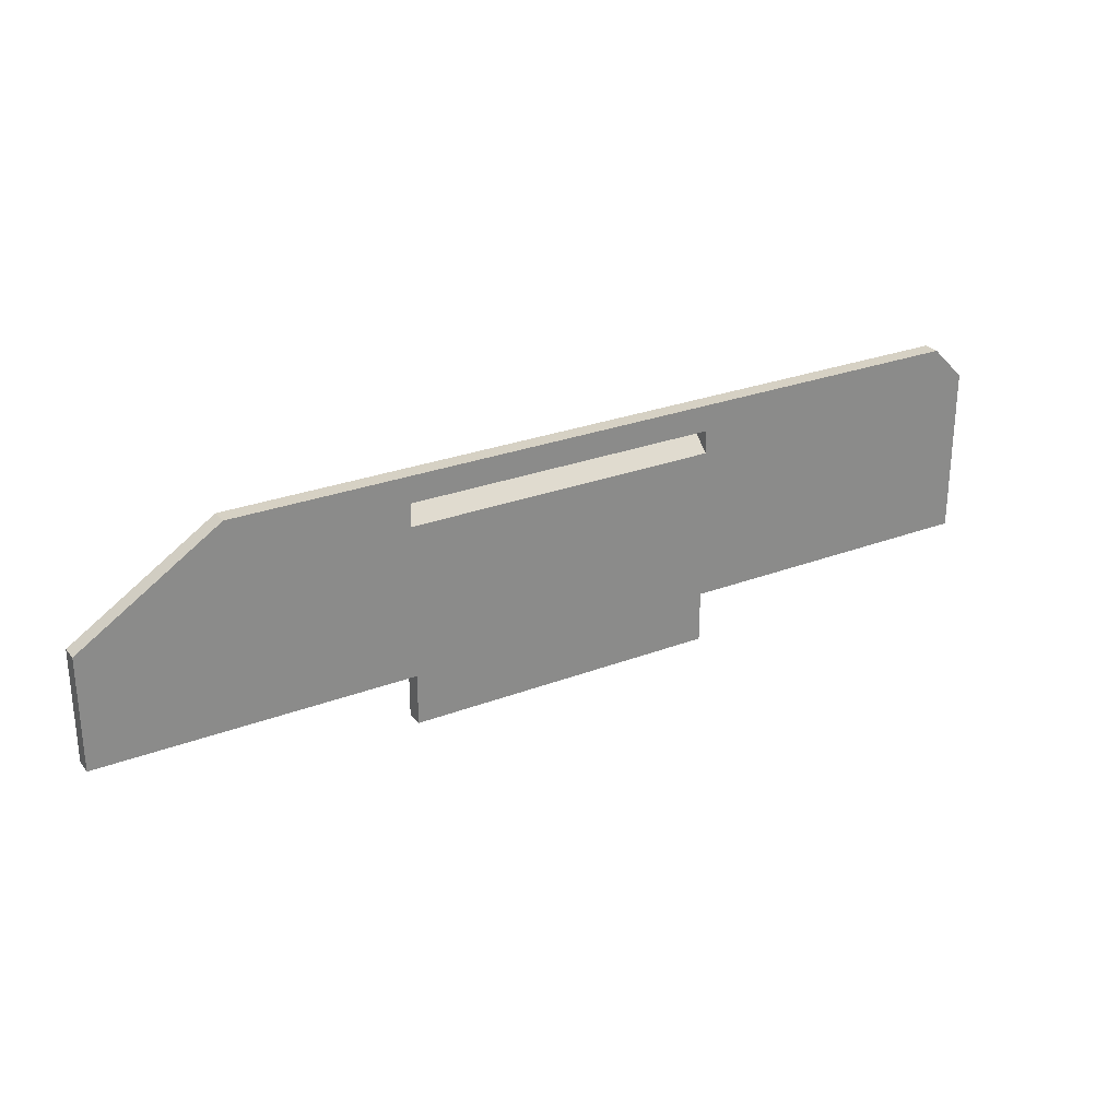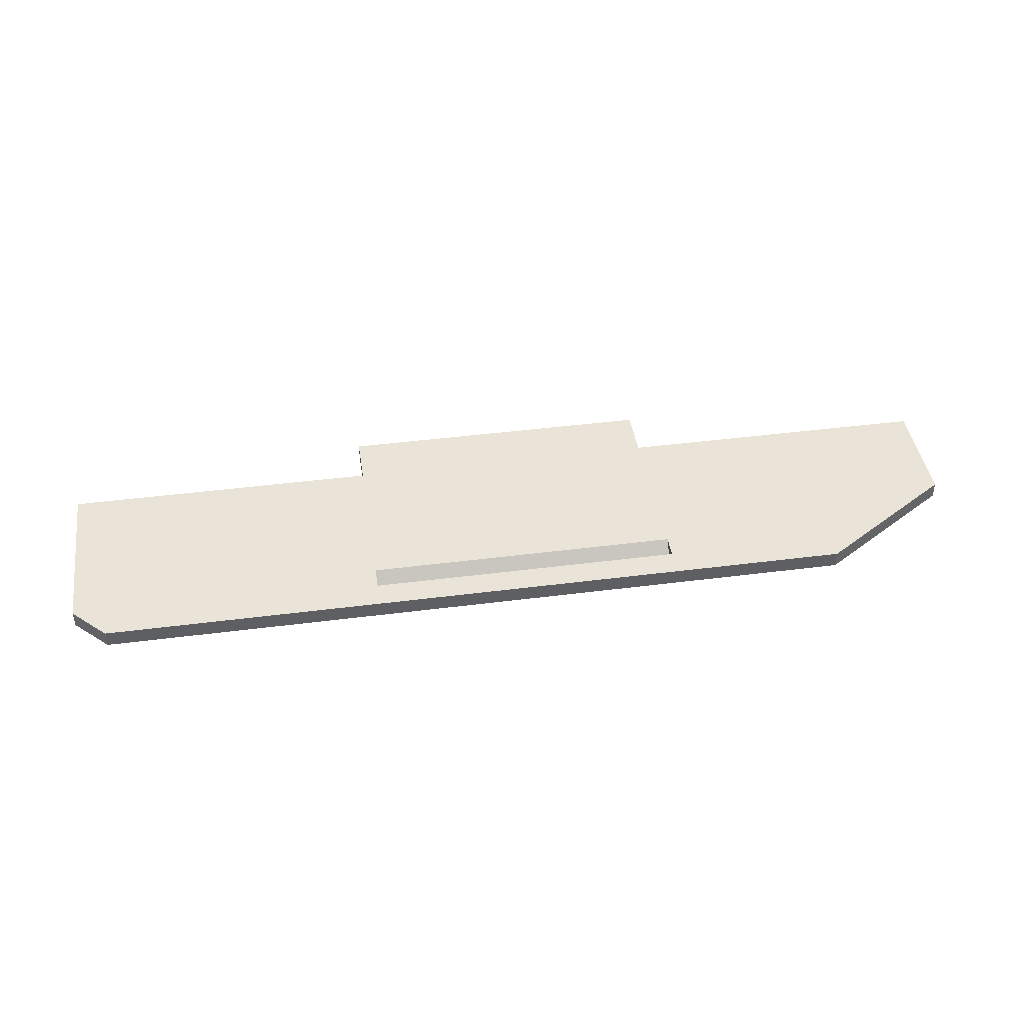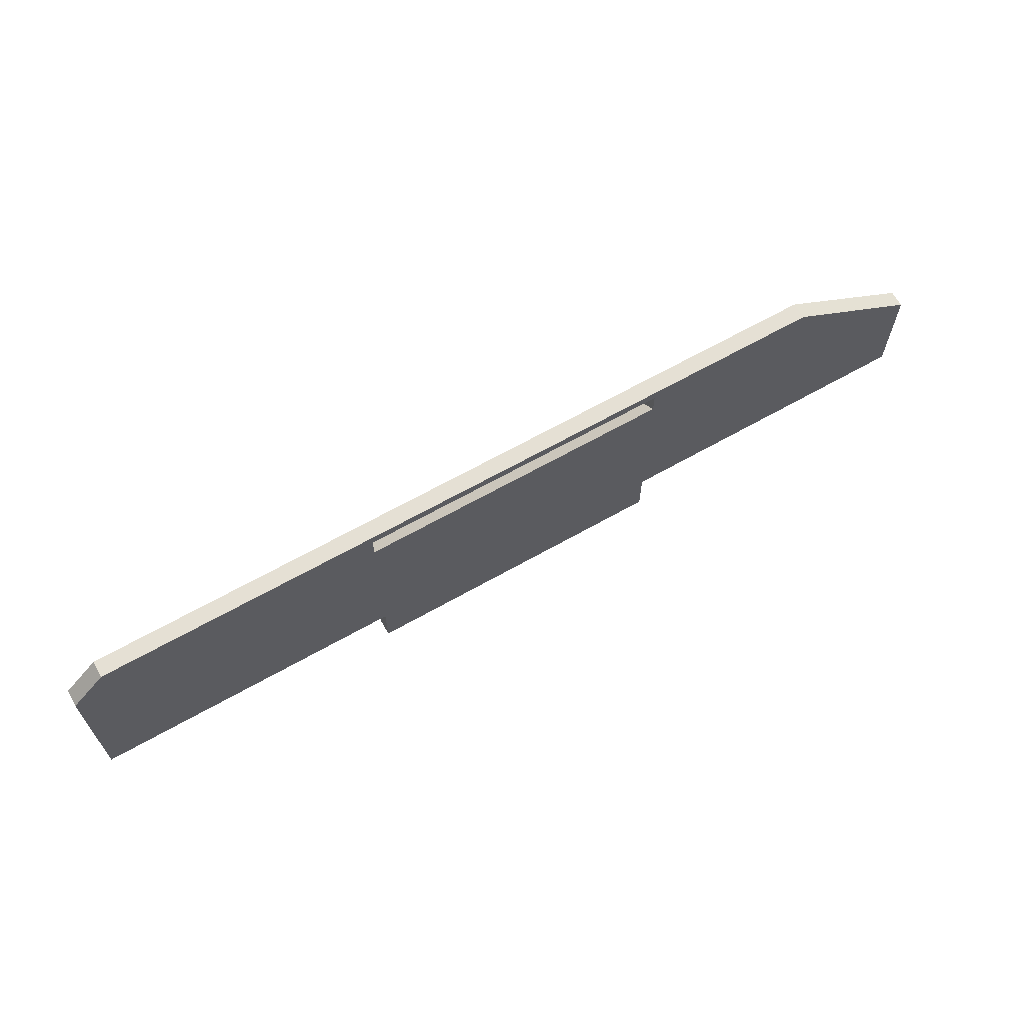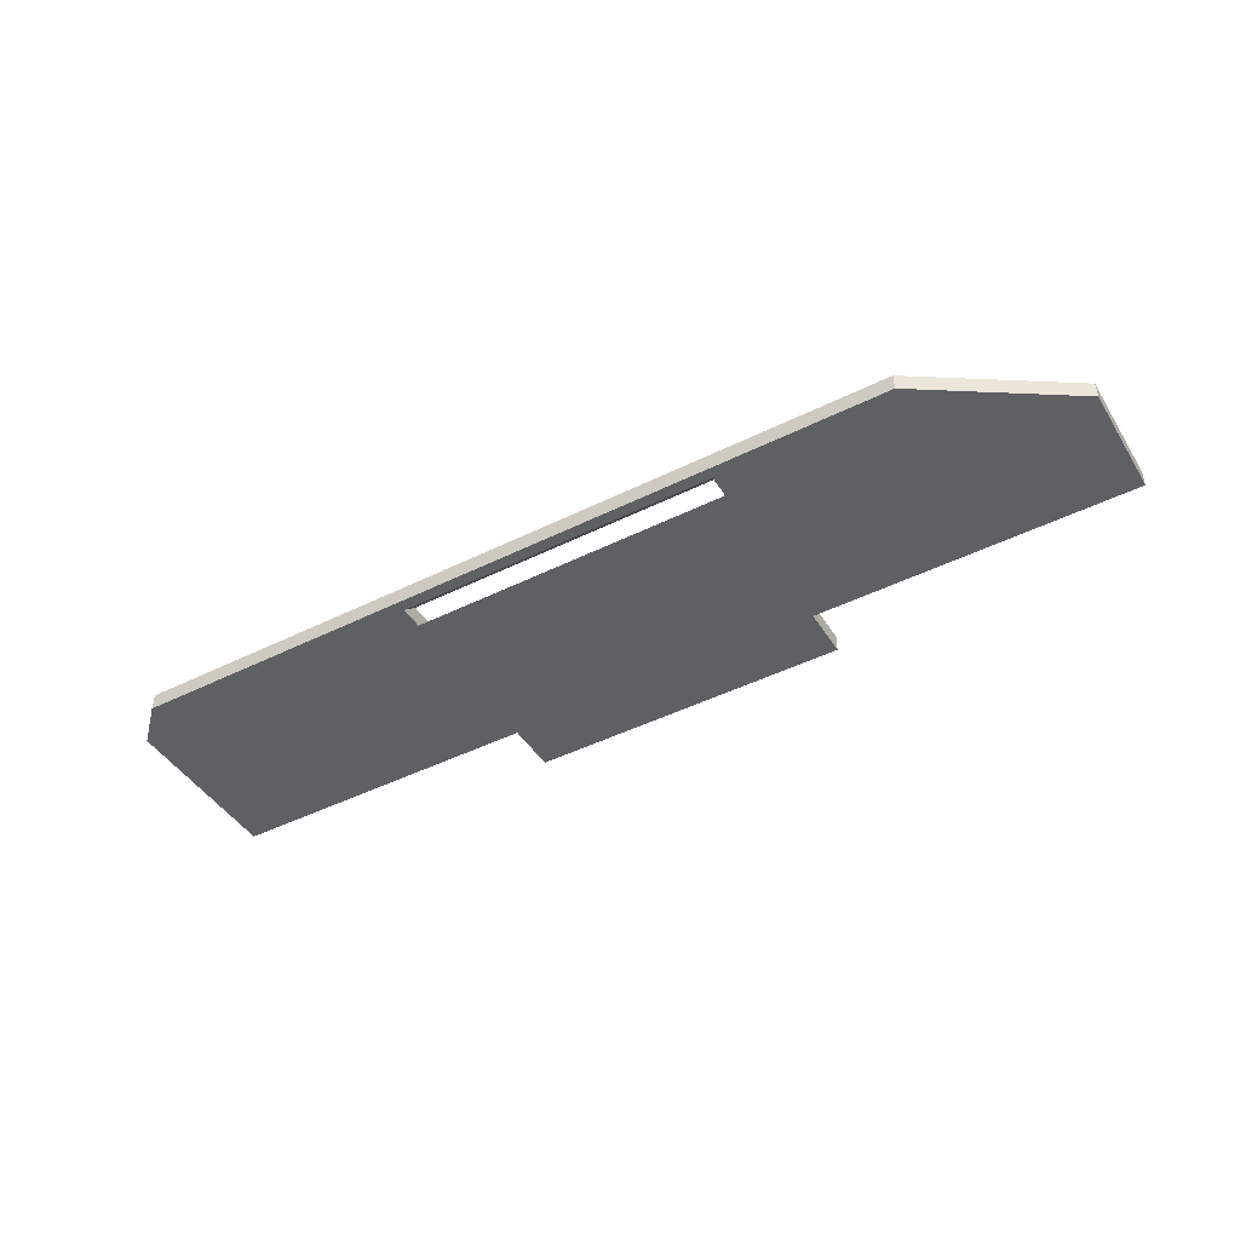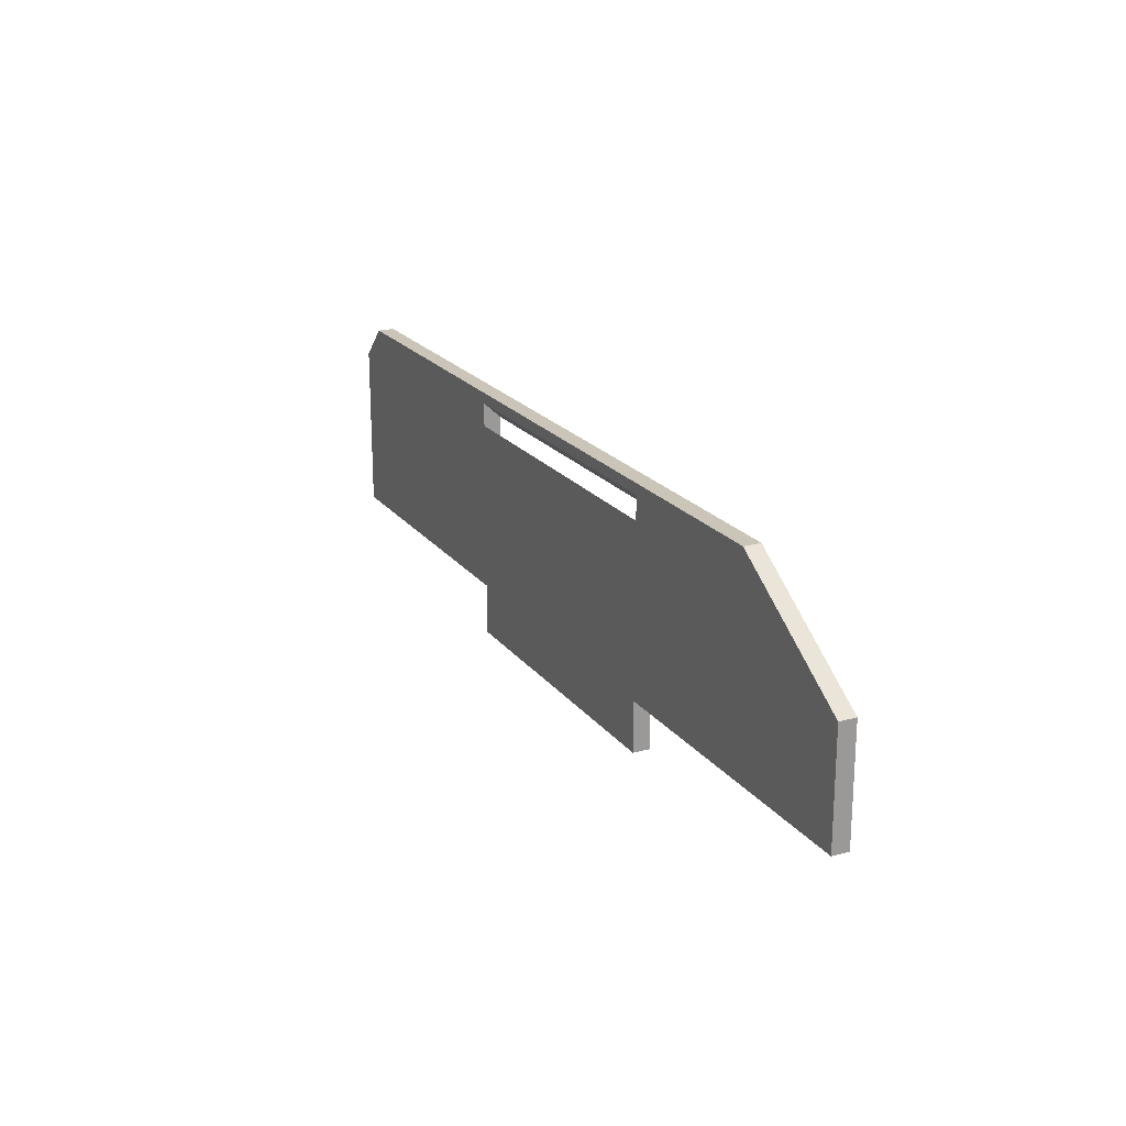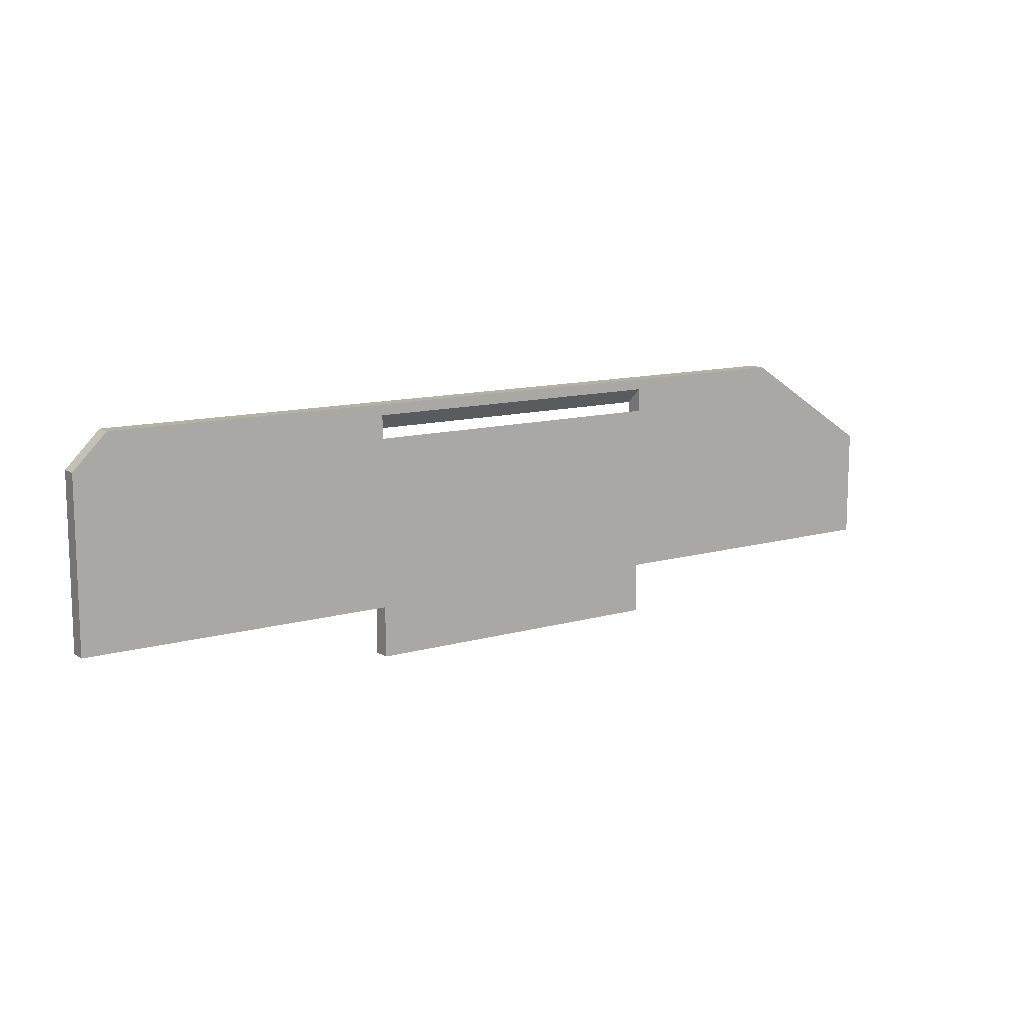
<metadata>
{"format":"obj","ext":"obj","renderer":"f3d","projection":"perspective","resolution":1024,"background":"white","views":[{"elev":27.0,"azim":149.3,"up":"+Z"},{"elev":42.8,"azim":-8.7,"up":"+Y"},{"elev":65.3,"azim":-29.7,"up":"+Z"},{"elev":-44.8,"azim":30.1,"up":"+Y"},{"elev":20.5,"azim":63.7,"up":"+Z"},{"elev":11.9,"azim":-34.5,"up":"+Z"}]}
</metadata>
<code>
v -0.5095 0.227 -0.009666
v -0.4893 0.227 0.01061
v -0.5095 0.2371 -0.009666
v -0.4893 0.2371 0.01061
v -0.4994 0.2371 0.0004705
v -0.4994 0.227 0.0004705
v 0.05813 0.227 -0.111
v -0.1309 0.227 -0.111
v 0.05813 0.2371 -0.111
v -0.1309 0.2371 -0.111
v -0.08364 0.227 -0.111
v -0.03639 0.227 -0.111
v 0.01087 0.227 -0.111
v 0.01087 0.2371 -0.111
v -0.03639 0.2371 -0.111
v -0.08364 0.2371 -0.111
v -0.1309 0.2371 -0.1414
v -0.1309 0.227 -0.111
v -0.1309 0.227 -0.1414
v -0.1309 0.227 -0.1262
v -0.1309 0.2371 -0.111
v -0.1309 0.2371 -0.1262
v -0.5095 0.227 -0.111
v -0.3205 0.2371 -0.111
v -0.5095 0.2371 -0.111
v -0.3205 0.227 -0.111
v -0.4623 0.227 -0.111
v -0.415 0.227 -0.111
v -0.3678 0.227 -0.111
v -0.3678 0.2371 -0.111
v -0.415 0.2371 -0.111
v -0.4623 0.2371 -0.111
v -0.3205 0.2371 -0.1414
v -0.3205 0.2371 -0.111
v -0.3205 0.227 -0.111
v -0.3205 0.227 -0.1262
v -0.3205 0.227 -0.1414
v -0.3205 0.2371 -0.1262
v -0.5095 0.227 -0.111
v -0.5095 0.227 -0.009666
v -0.5095 0.2371 -0.111
v -0.5095 0.2371 -0.009666
v -0.5095 0.227 -0.06035
v -0.5095 0.2371 -0.06035
v -0.1309 0.227 -0.1414
v -0.3205 0.227 -0.1414
v -0.1309 0.2371 -0.1414
v -0.2731 0.227 -0.1414
v -0.2257 0.227 -0.1414
v -0.1783 0.227 -0.1414
v -0.1783 0.2371 -0.1414
v -0.2257 0.2371 -0.1414
v -0.2731 0.2371 -0.1414
v -0.3205 0.2371 -0.1414
v -0.3205 0.2371 -0.01913
v -0.1309 0.227 -0.009666
v -0.1309 0.2371 -0.01913
v -0.3205 0.227 -0.009666
v -0.2731 0.227 -0.009666
v -0.2257 0.227 -0.009666
v -0.1783 0.227 -0.009666
v -0.1783 0.2371 -0.01913
v -0.2257 0.2371 -0.01913
v -0.2731 0.2371 -0.01913
v -0.3205 0.227 0.0042
v -0.1309 0.2371 -0.005261
v -0.1309 0.227 0.0042
v -0.3205 0.2371 -0.005261
v -0.2731 0.227 0.0042
v -0.2257 0.227 0.0042
v -0.1783 0.227 0.0042
v -0.1783 0.2371 -0.005261
v -0.2257 0.2371 -0.005261
v -0.2731 0.2371 -0.005261
v -0.1309 0.2371 -0.01913
v -0.1309 0.227 -0.009666
v -0.1309 0.2371 -0.005261
v -0.1309 0.227 0.0042
v -0.3205 0.2371 -0.01913
v -0.3205 0.227 -0.009666
v -0.3205 0.227 0.0042
v -0.3205 0.2371 -0.005261
v -0.4893 0.227 0.01061
v -0.4893 0.2371 0.01061
v -0.02613 0.2371 0.01061
v -0.02613 0.227 0.01061
v -0.08402 0.227 0.01061
v -0.1419 0.227 0.01061
v -0.1998 0.227 0.01061
v -0.2577 0.227 0.01061
v -0.3156 0.227 0.01061
v -0.3735 0.227 0.01061
v -0.4314 0.227 0.01061
v -0.4314 0.2371 0.01061
v -0.3735 0.2371 0.01061
v -0.3156 0.2371 0.01061
v -0.2577 0.2371 0.01061
v -0.1998 0.2371 0.01061
v -0.1419 0.2371 0.01061
v -0.08402 0.2371 0.01061
v 0.05813 0.227 -0.111
v 0.05813 0.2371 -0.04407
v 0.05813 0.2371 -0.111
v 0.05813 0.227 -0.04407
v 0.05813 0.227 -0.07755
v 0.05813 0.2371 -0.07755
v -0.4325 0.227 -0.01003
v -0.4325 0.227 -0.03218
v -0.4325 0.227 -0.05434
v -0.4325 0.227 -0.0765
v -0.4325 0.227 -0.09865
v -0.3498 0.227 -0.01003
v -0.3498 0.227 -0.03218
v -0.3498 0.227 -0.05434
v -0.3498 0.227 -0.0765
v -0.3498 0.227 -0.09865
v -0.2671 0.227 -0.03218
v -0.2671 0.227 -0.05434
v -0.2671 0.227 -0.0765
v -0.2671 0.227 -0.09865
v -0.2671 0.227 -0.1208
v -0.1843 0.227 -0.03218
v -0.1843 0.227 -0.05434
v -0.1843 0.227 -0.0765
v -0.1843 0.227 -0.09865
v -0.1843 0.227 -0.1208
v -0.1016 0.227 -0.01003
v -0.1016 0.227 -0.03218
v -0.1016 0.227 -0.05434
v -0.1016 0.227 -0.0765
v -0.1016 0.227 -0.09865
v -0.01891 0.227 -0.01003
v -0.01891 0.227 -0.03218
v -0.01891 0.227 -0.05434
v -0.01891 0.227 -0.0765
v -0.01891 0.227 -0.09865
v -0.4893 0.227 0.01061
v -0.4314 0.227 0.01061
v -0.3735 0.227 0.01061
v -0.3156 0.227 0.01061
v -0.2577 0.227 0.01061
v -0.1998 0.227 0.01061
v -0.1419 0.227 0.01061
v -0.08402 0.227 0.01061
v -0.02613 0.227 0.01061
v -0.5095 0.227 -0.009666
v -0.4994 0.227 0.0004705
v 0.05813 0.227 -0.111
v 0.01087 0.227 -0.111
v -0.03639 0.227 -0.111
v -0.08364 0.227 -0.111
v -0.1309 0.227 -0.111
v -0.1309 0.227 -0.1262
v -0.1309 0.227 -0.1414
v -0.1783 0.227 -0.1414
v -0.2257 0.227 -0.1414
v -0.2731 0.227 -0.1414
v -0.3205 0.227 -0.1414
v -0.3205 0.227 -0.111
v -0.3678 0.227 -0.111
v -0.415 0.227 -0.111
v -0.4623 0.227 -0.111
v -0.5095 0.227 -0.111
v -0.3205 0.227 -0.1262
v -0.5095 0.227 -0.06035
v -0.3205 0.227 -0.009666
v -0.2731 0.227 -0.009666
v -0.2257 0.227 -0.009666
v -0.1783 0.227 -0.009666
v -0.1309 0.227 -0.009666
v -0.1309 0.227 0.0042
v -0.1783 0.227 0.0042
v -0.2257 0.227 0.0042
v -0.2731 0.227 0.0042
v -0.3205 0.227 0.0042
v 0.001956 0.227 -0.007618
v 0.03004 0.227 -0.02584
v 0.05813 0.227 -0.04407
v 0.05813 0.227 -0.07755
v -0.1843 0.227 -0.01003
v -0.4325 0.2371 -0.01003
v -0.4325 0.2371 -0.03218
v -0.4325 0.2371 -0.05434
v -0.4325 0.2371 -0.0765
v -0.4325 0.2371 -0.09865
v -0.3498 0.2371 -0.01003
v -0.3498 0.2371 -0.03218
v -0.3498 0.2371 -0.05434
v -0.3498 0.2371 -0.0765
v -0.3498 0.2371 -0.09865
v -0.2671 0.2371 -0.03218
v -0.2671 0.2371 -0.05434
v -0.2671 0.2371 -0.0765
v -0.2671 0.2371 -0.09865
v -0.2671 0.2371 -0.1208
v -0.1843 0.2371 -0.03218
v -0.1843 0.2371 -0.05434
v -0.1843 0.2371 -0.0765
v -0.1843 0.2371 -0.09865
v -0.1843 0.2371 -0.1208
v -0.1016 0.2371 -0.01003
v -0.1016 0.2371 -0.03218
v -0.1016 0.2371 -0.05434
v -0.1016 0.2371 -0.0765
v -0.1016 0.2371 -0.09865
v -0.01891 0.2371 -0.01003
v -0.01891 0.2371 -0.03218
v -0.01891 0.2371 -0.05434
v -0.01891 0.2371 -0.0765
v -0.01891 0.2371 -0.09865
v -0.4893 0.2371 0.01061
v -0.4314 0.2371 0.01061
v -0.3735 0.2371 0.01061
v -0.3156 0.2371 0.01061
v -0.2577 0.2371 0.01061
v -0.1998 0.2371 0.01061
v -0.1419 0.2371 0.01061
v -0.08402 0.2371 0.01061
v -0.02613 0.2371 0.01061
v -0.5095 0.2371 -0.009666
v -0.4994 0.2371 0.0004705
v 0.05813 0.2371 -0.111
v 0.01087 0.2371 -0.111
v -0.03639 0.2371 -0.111
v -0.08364 0.2371 -0.111
v -0.1309 0.2371 -0.111
v -0.1309 0.2371 -0.1262
v -0.1309 0.2371 -0.1414
v -0.1783 0.2371 -0.1414
v -0.2257 0.2371 -0.1414
v -0.2731 0.2371 -0.1414
v -0.3205 0.2371 -0.1414
v -0.3205 0.2371 -0.111
v -0.3678 0.2371 -0.111
v -0.415 0.2371 -0.111
v -0.4623 0.2371 -0.111
v -0.5095 0.2371 -0.111
v -0.3205 0.2371 -0.1262
v -0.5095 0.2371 -0.06035
v -0.3205 0.2371 -0.01913
v -0.2731 0.2371 -0.01913
v -0.2257 0.2371 -0.01913
v -0.1783 0.2371 -0.01913
v -0.1309 0.2371 -0.01913
v -0.1309 0.2371 -0.005261
v -0.1783 0.2371 -0.005261
v -0.2257 0.2371 -0.005261
v -0.2731 0.2371 -0.005261
v -0.3205 0.2371 -0.005261
v 0.001956 0.2371 -0.007618
v 0.03004 0.2371 -0.02584
v 0.05813 0.2371 -0.04407
v 0.05813 0.2371 -0.07755
v -0.02613 0.2371 0.01061
v 0.05813 0.227 -0.04407
v -0.02613 0.227 0.01061
v 0.001956 0.227 -0.007618
v 0.03004 0.227 -0.02584
v 0.05813 0.2371 -0.04407
v 0.03004 0.2371 -0.02584
v 0.001956 0.2371 -0.007618
f 6 5 3 1
f 2 4 5 6
f 13 14 9 7
f 11 16 15 12
f 8 10 16 11
f 12 15 14 13
f 22 20 19 17
f 21 18 20 22
f 29 30 24 26
f 27 32 31 28
f 23 25 32 27
f 28 31 30 29
f 37 36 38 33
f 34 38 36 35
f 43 44 41 39
f 40 42 44 43
f 50 51 47 45
f 48 53 52 49
f 46 54 53 48
f 49 52 51 50
f 59 64 55 58
f 59 60 63 64
f 56 57 62 61
f 62 63 60 61
f 69 65 68 74
f 73 70 69 74
f 70 73 72 71
f 67 71 72 66
f 77 75 76
f 76 78 77
f 80 79 82
f 82 81 80
f 93 94 84 83
f 91 96 95 92
f 92 95 94 93
f 89 98 97 90
f 87 100 99 88
f 86 85 100 87
f 88 99 98 89
f 90 97 96 91
f 105 106 102 104
f 101 103 106 105
f 113 112 107 108
f 114 113 108 109
f 115 114 109 110
f 116 115 110 111
f 118 117 113 114
f 119 118 114 115
f 120 119 115 116
f 123 122 117 118
f 124 123 118 119
f 125 124 119 120
f 126 125 120 121
f 129 128 122 123
f 130 129 123 124
f 131 130 124 125
f 133 132 127 128
f 134 133 128 129
f 135 134 129 130
f 136 135 130 131
f 138 137 147
f 107 138 147
f 138 107 112 139
f 108 107 146
f 107 147 146
f 165 109 108 146
f 112 175 139
f 174 141 140 175
f 139 175 140
f 173 141 174
f 112 167 166
f 167 180 168
f 173 142 141
f 112 166 175
f 180 167 112
f 110 109 165
f 163 111 110 165
f 111 161 160 116
f 111 163 162
f 161 111 162
f 113 117 112
f 159 120 116
f 157 164 158
f 164 157 121
f 120 159 121
f 121 157 156
f 159 164 121
f 159 116 160
f 180 112 117
f 142 172 171 143
f 144 143 171
f 117 122 180
f 170 169 180
f 127 170 180
f 180 169 168
f 122 128 127 180
f 170 127 171
f 132 145 144 127
f 171 127 144
f 176 145 132
f 178 177 133
f 132 133 177
f 177 176 132
f 121 156 126
f 152 125 126
f 125 152 131
f 153 152 126
f 155 126 156
f 155 154 153
f 155 153 126
f 131 152 151
f 135 179 178 134
f 178 133 134
f 136 179 135
f 150 136 131 151
f 149 148 136
f 179 136 148
f 150 149 136
f 173 172 142
f 187 182 181 186
f 188 183 182 187
f 189 184 183 188
f 190 185 184 189
f 192 188 187 191
f 193 189 188 192
f 194 190 189 193
f 197 192 191 196
f 198 193 192 197
f 199 194 193 198
f 200 195 194 199
f 203 197 196 202
f 204 198 197 203
f 205 199 198 204
f 207 202 201 206
f 208 203 202 207
f 209 204 203 208
f 210 205 204 209
f 212 221 211
f 181 221 212
f 212 213 186 181
f 182 220 181
f 181 220 221
f 239 220 182 183
f 186 213 249
f 248 249 214 215
f 249 240 186
f 191 187 240 241
f 240 187 186
f 241 242 191
f 214 249 213
f 184 239 183
f 237 239 184 185
f 185 190 234 235
f 236 237 185
f 236 185 235
f 194 233 190
f 233 194 195
f 195 200 230 231
f 238 233 195
f 231 232 238
f 195 231 238
f 233 234 190
f 248 215 247
f 246 247 216
f 215 216 247
f 245 246 216 217
f 243 196 242
f 244 196 243
f 245 217 218
f 206 201 218 219
f 245 201 244
f 250 206 219
f 196 244 202
f 202 244 201
f 250 251 206
f 251 207 206
f 218 201 245
f 200 199 226
f 205 226 199
f 226 205 225
f 205 210 224 225
f 200 229 230
f 227 229 200
f 229 227 228
f 227 200 226
f 252 208 207
f 252 253 209 208
f 252 207 251
f 223 224 210
f 223 210 222
f 253 222 210 209
f 191 242 196
f 257 261 254 256
f 260 261 257 258
f 258 255 259 260

</code>
